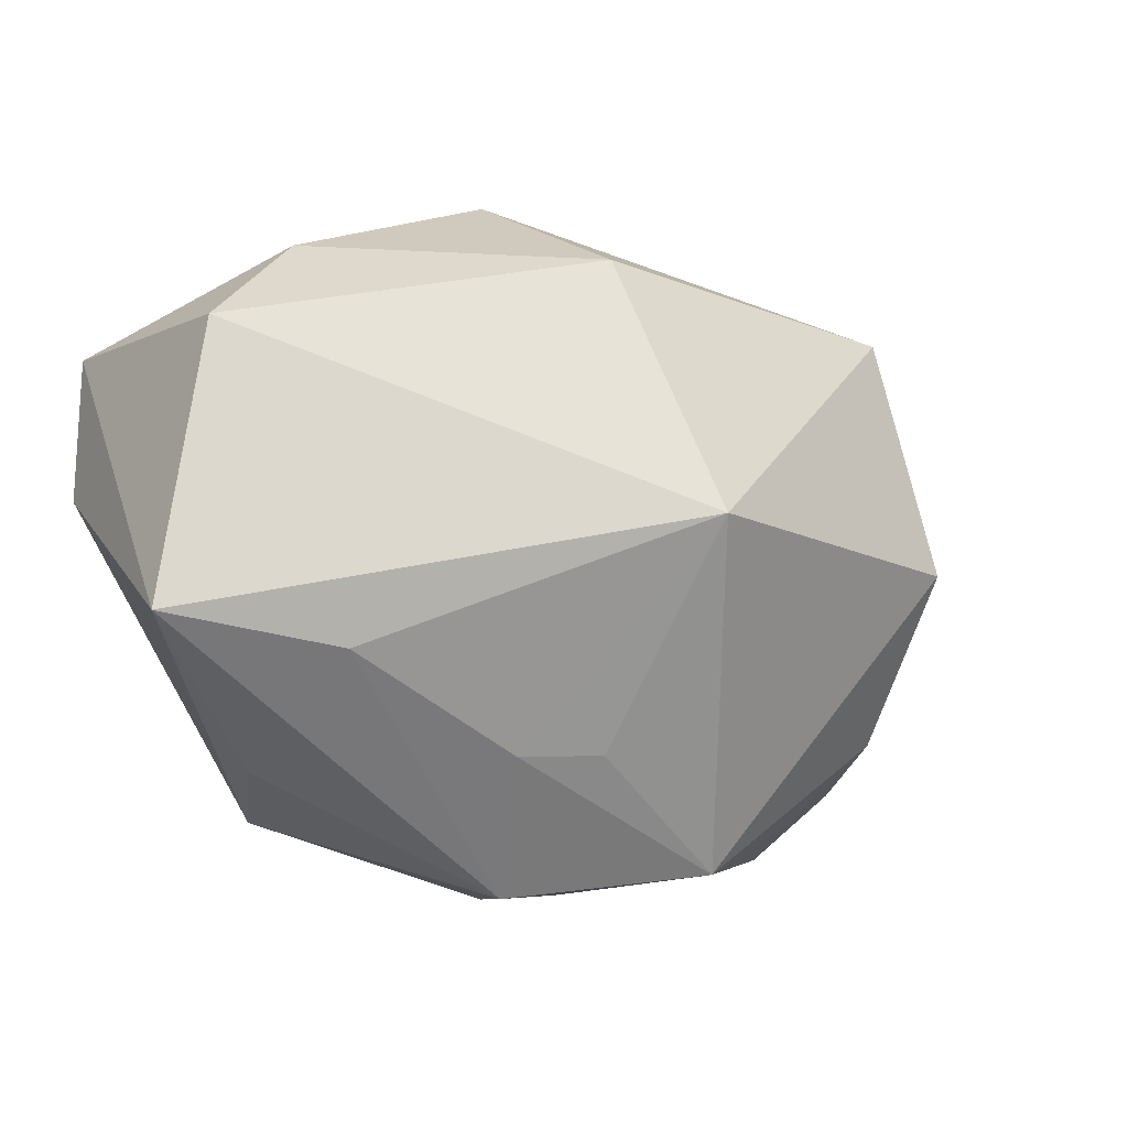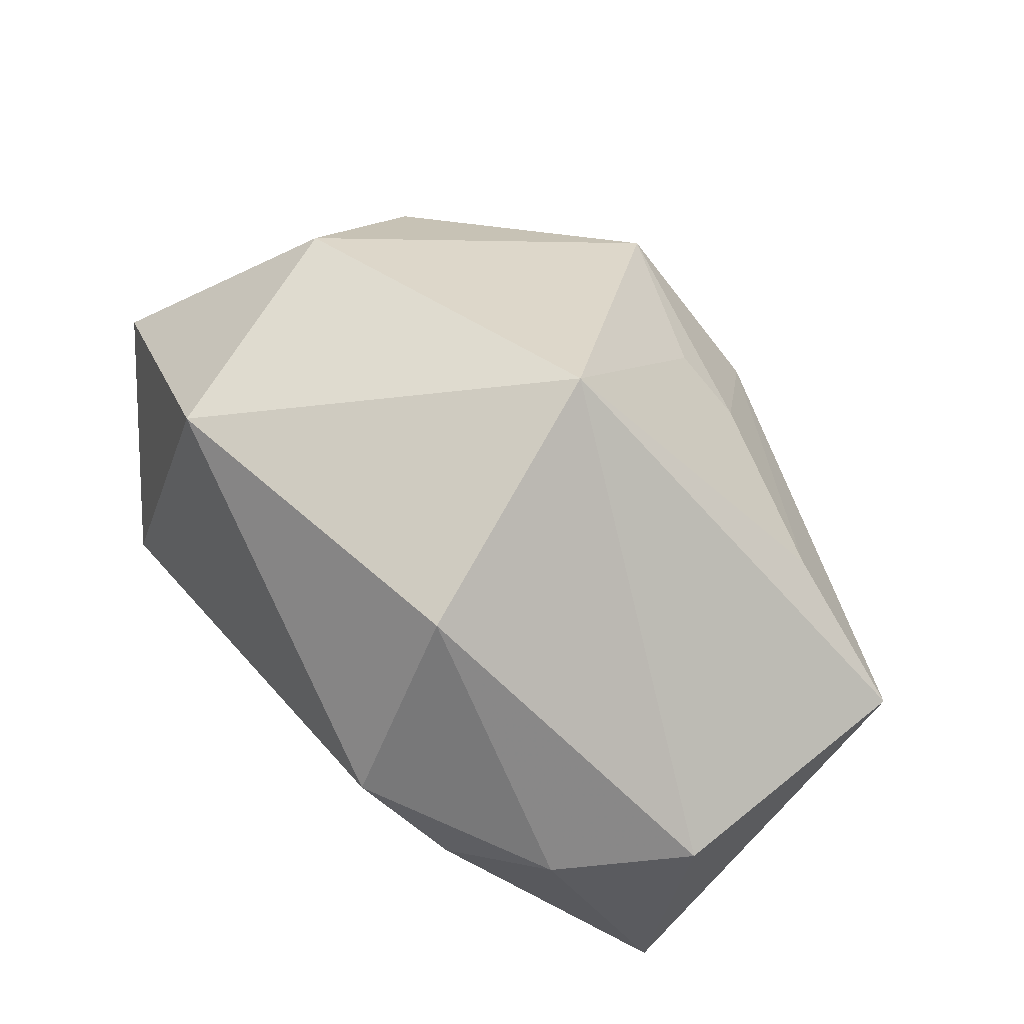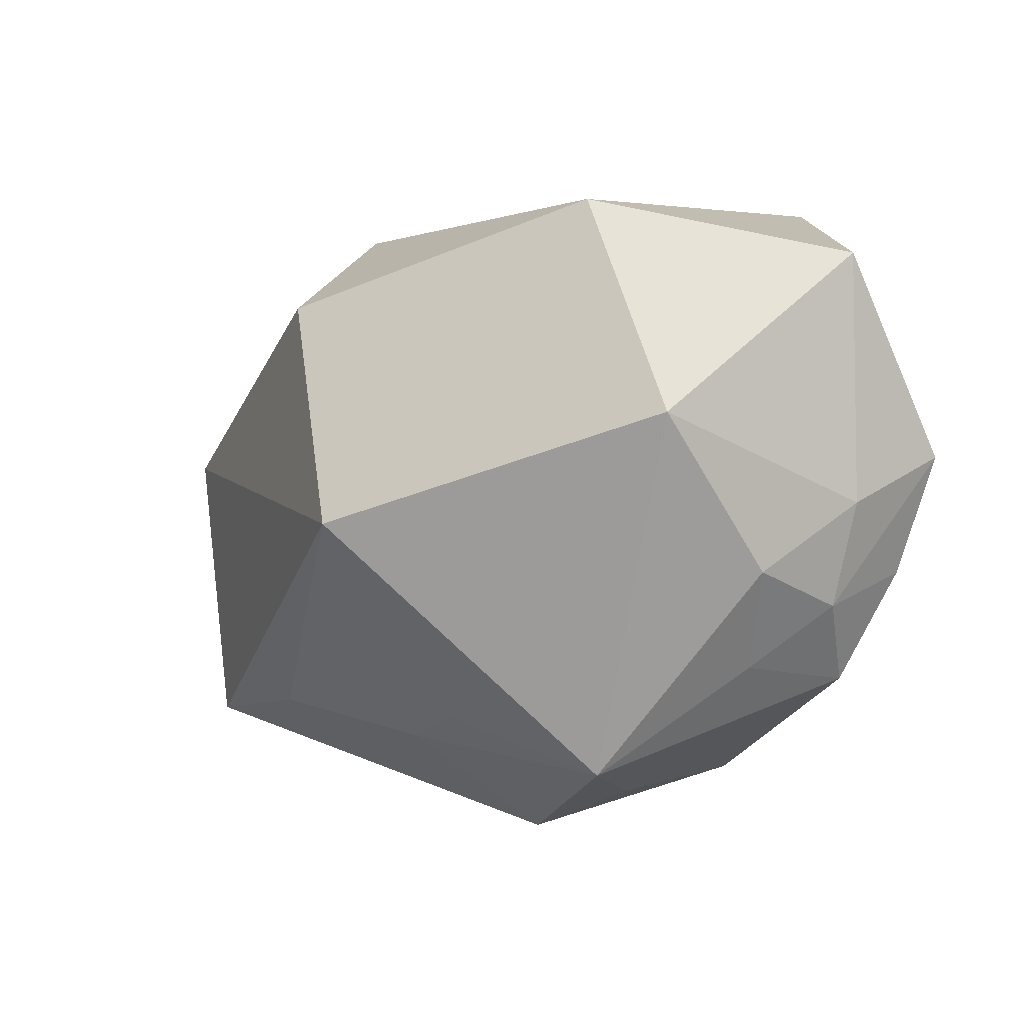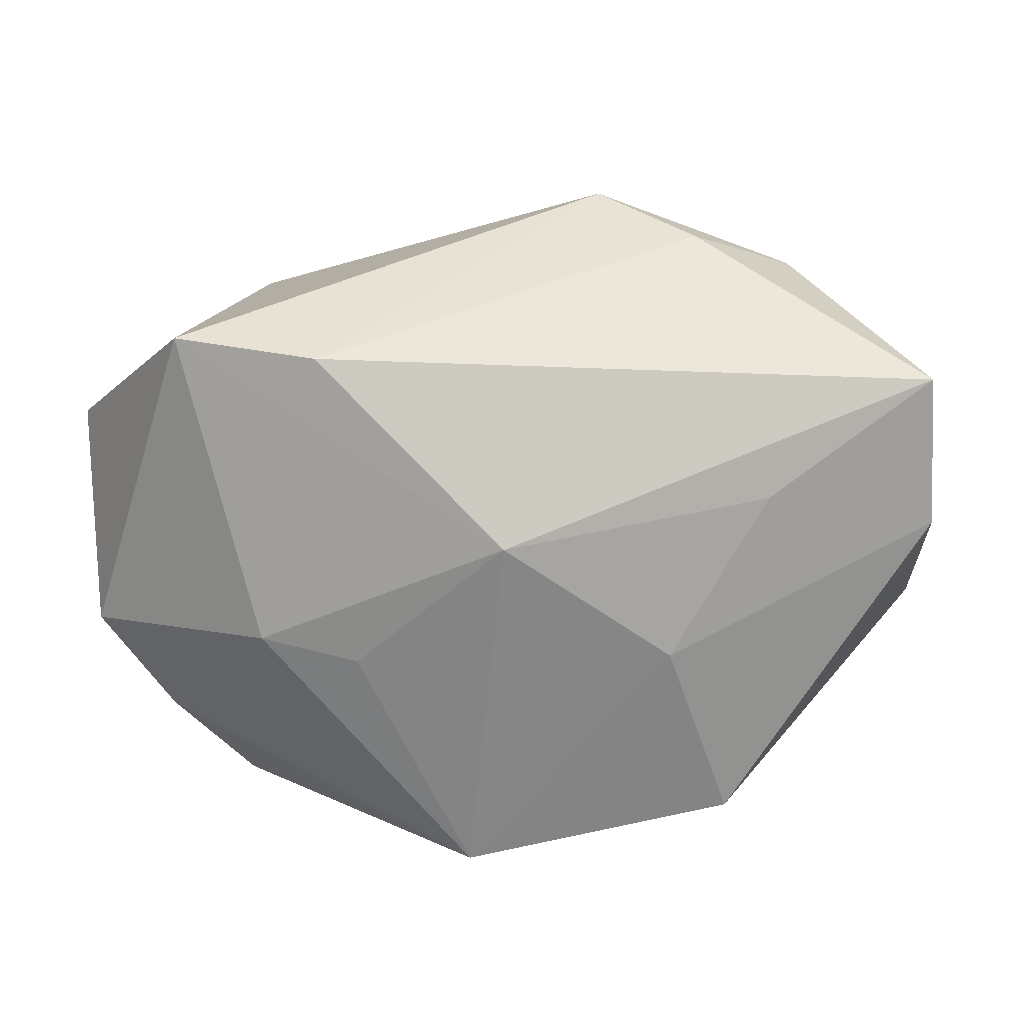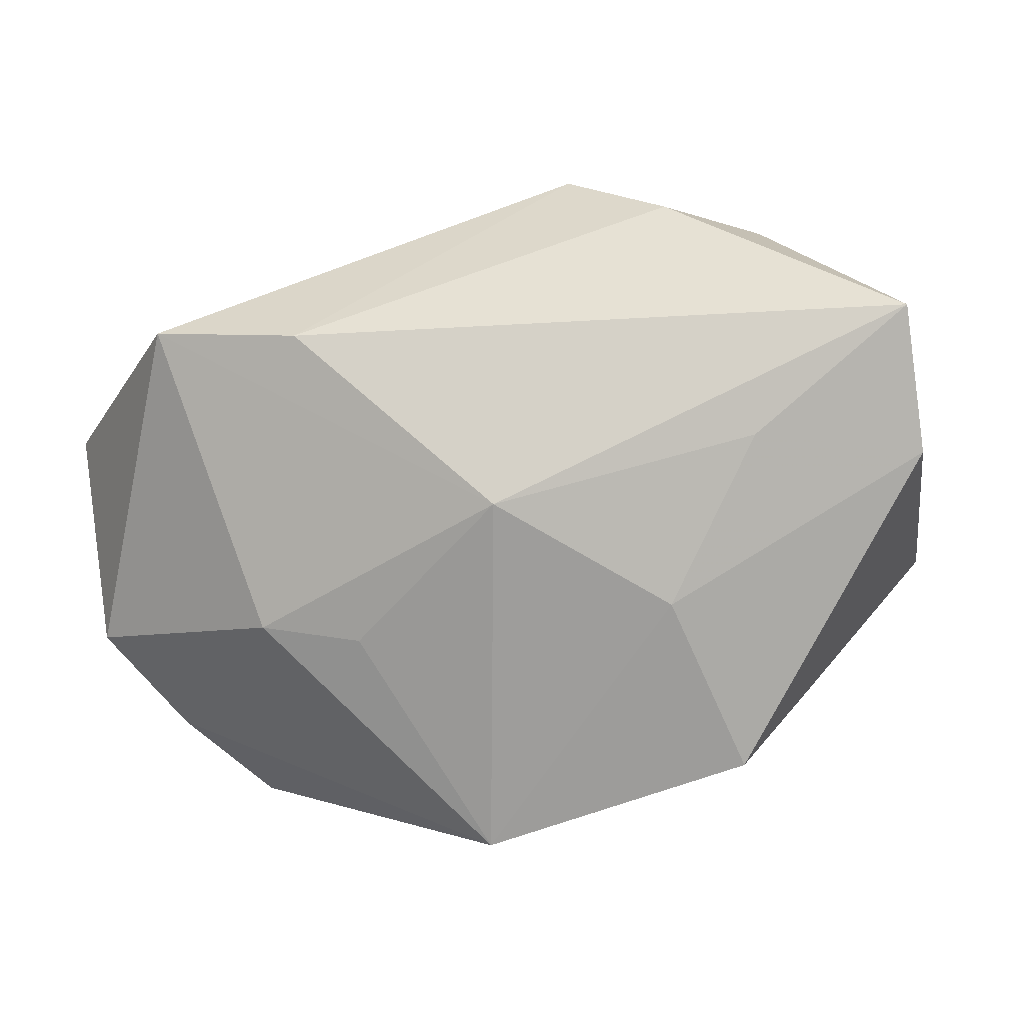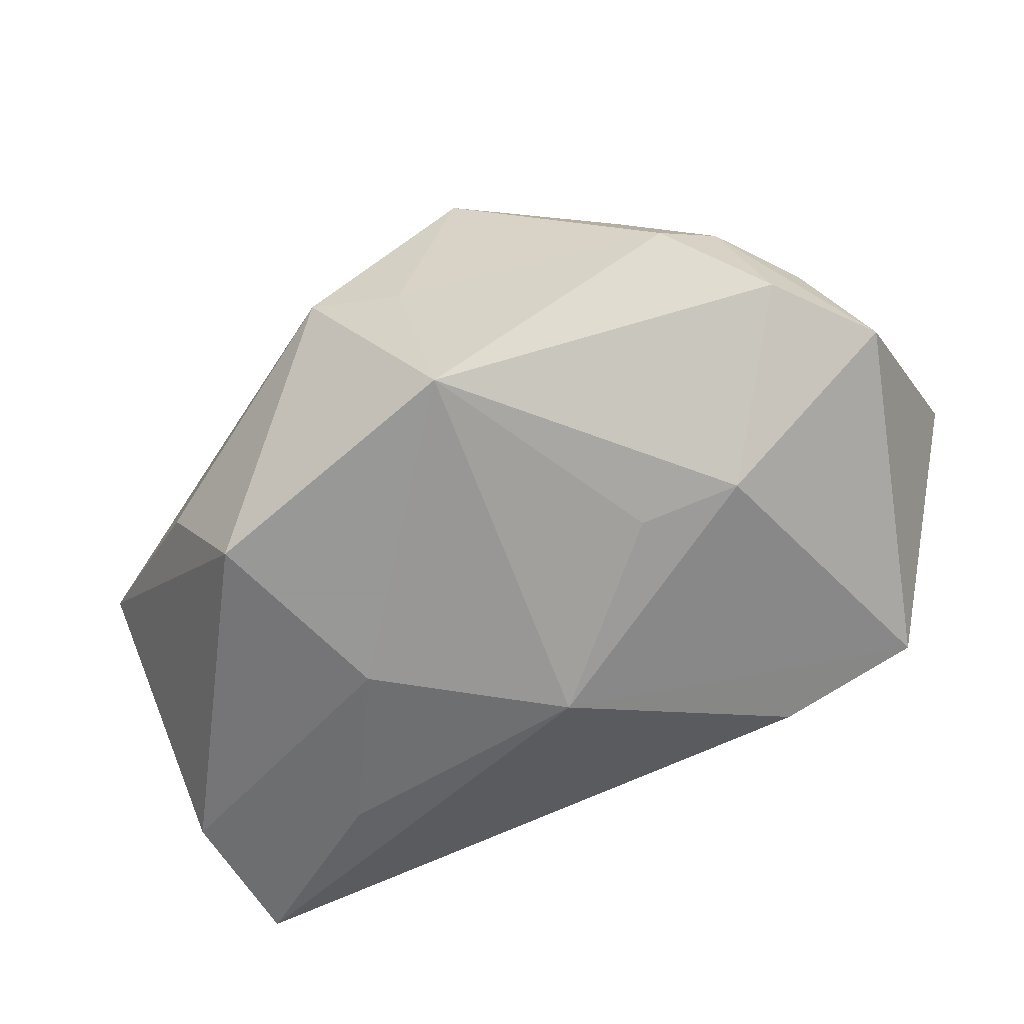
<metadata>
{"format":"obj","ext":"obj","renderer":"f3d","projection":"perspective","resolution":1024,"background":"white","views":[{"elev":-27.3,"azim":-32.5,"up":"+Y"},{"elev":71.4,"azim":-131.1,"up":"+Z"},{"elev":-16.7,"azim":37.4,"up":"+Y"},{"elev":-61.5,"azim":-171.5,"up":"+Z"},{"elev":-70.0,"azim":-166.5,"up":"+Z"},{"elev":-68.4,"azim":34.7,"up":"+Z"}]}
</metadata>
<code>
v -0.02784 -0.02683 -0.01035
v -0.01484 0.03285 0.01118
v -0.0007063 0.009926 -0.02654
v -0.01049 0.0176 0.02921
v -0.0348 0.02282 0.007702
v -0.04541 0.002508 -0.01926
v -0.02483 0.02959 0.002596
v 0.01617 0.02943 -0.01611
v 0.007215 -0.03348 -0.008478
v 0.03452 -0.002507 0.02317
v -0.00886 -0.02798 0.009565
v -0.02849 0.00956 -0.02219
v 0.041 -0.01268 -0.01159
v 0.00883 -0.02816 -0.02692
v 0.03003 -0.02413 0.00167
v -0.04488 -0.01919 0.003384
v -0.01988 -0.02508 -0.02692
v 0.03104 0.03194 -0.0115
v 0.03828 -0.01795 -0.002015
v 0.01702 -0.002474 -0.0244
v -0.002231 -0.03698 -0.004299
v 0.04727 -0.001285 -0.009753
v 0.04727 0.01694 0.006674
v 0.02705 0.0004942 -0.02206
v 0.03419 -0.02373 -0.0102
v -0.02775 -0.02157 0.0103
v -0.04413 0.01029 0.009665
v 0.03603 -0.01612 0.0083
v -0.04683 0.018 -0.0169
v 0.04313 -0.00811 0.0006576
v -0.001106 -0.02743 0.01321
v 0.02624 0.02227 0.0249
v -0.01617 -0.005089 -0.02692
v -0.001134 -0.01042 0.03445
v 0.01493 -0.0349 0.008212
f 34 35 10
f 10 35 28
f 21 17 14
f 3 14 33
f 33 14 17
f 21 16 1
f 1 17 21
f 16 17 1
f 27 16 34
f 29 16 27
f 21 35 11
f 32 10 23
f 23 18 32
f 32 18 2
f 34 10 32
f 9 35 21
f 21 14 9
f 35 9 25
f 25 9 14
f 12 29 3
f 3 33 12
f 6 33 17
f 6 16 29
f 6 17 16
f 29 12 6
f 6 12 33
f 29 27 5
f 2 18 8
f 3 29 8
f 8 18 3
f 26 16 21
f 21 11 26
f 34 16 26
f 26 11 34
f 31 35 34
f 34 11 31
f 31 11 35
f 34 32 4
f 4 32 2
f 4 27 34
f 2 5 4
f 4 5 27
f 28 35 15
f 35 25 15
f 22 18 23
f 29 5 7
f 7 5 2
f 7 8 29
f 2 8 7
f 28 15 19
f 19 15 25
f 13 25 14
f 13 19 25
f 22 19 13
f 24 13 14
f 22 13 24
f 18 22 24
f 3 18 24
f 28 19 30
f 30 19 22
f 30 22 23
f 23 10 30
f 30 10 28
f 20 14 3
f 3 24 20
f 20 24 14

</code>
